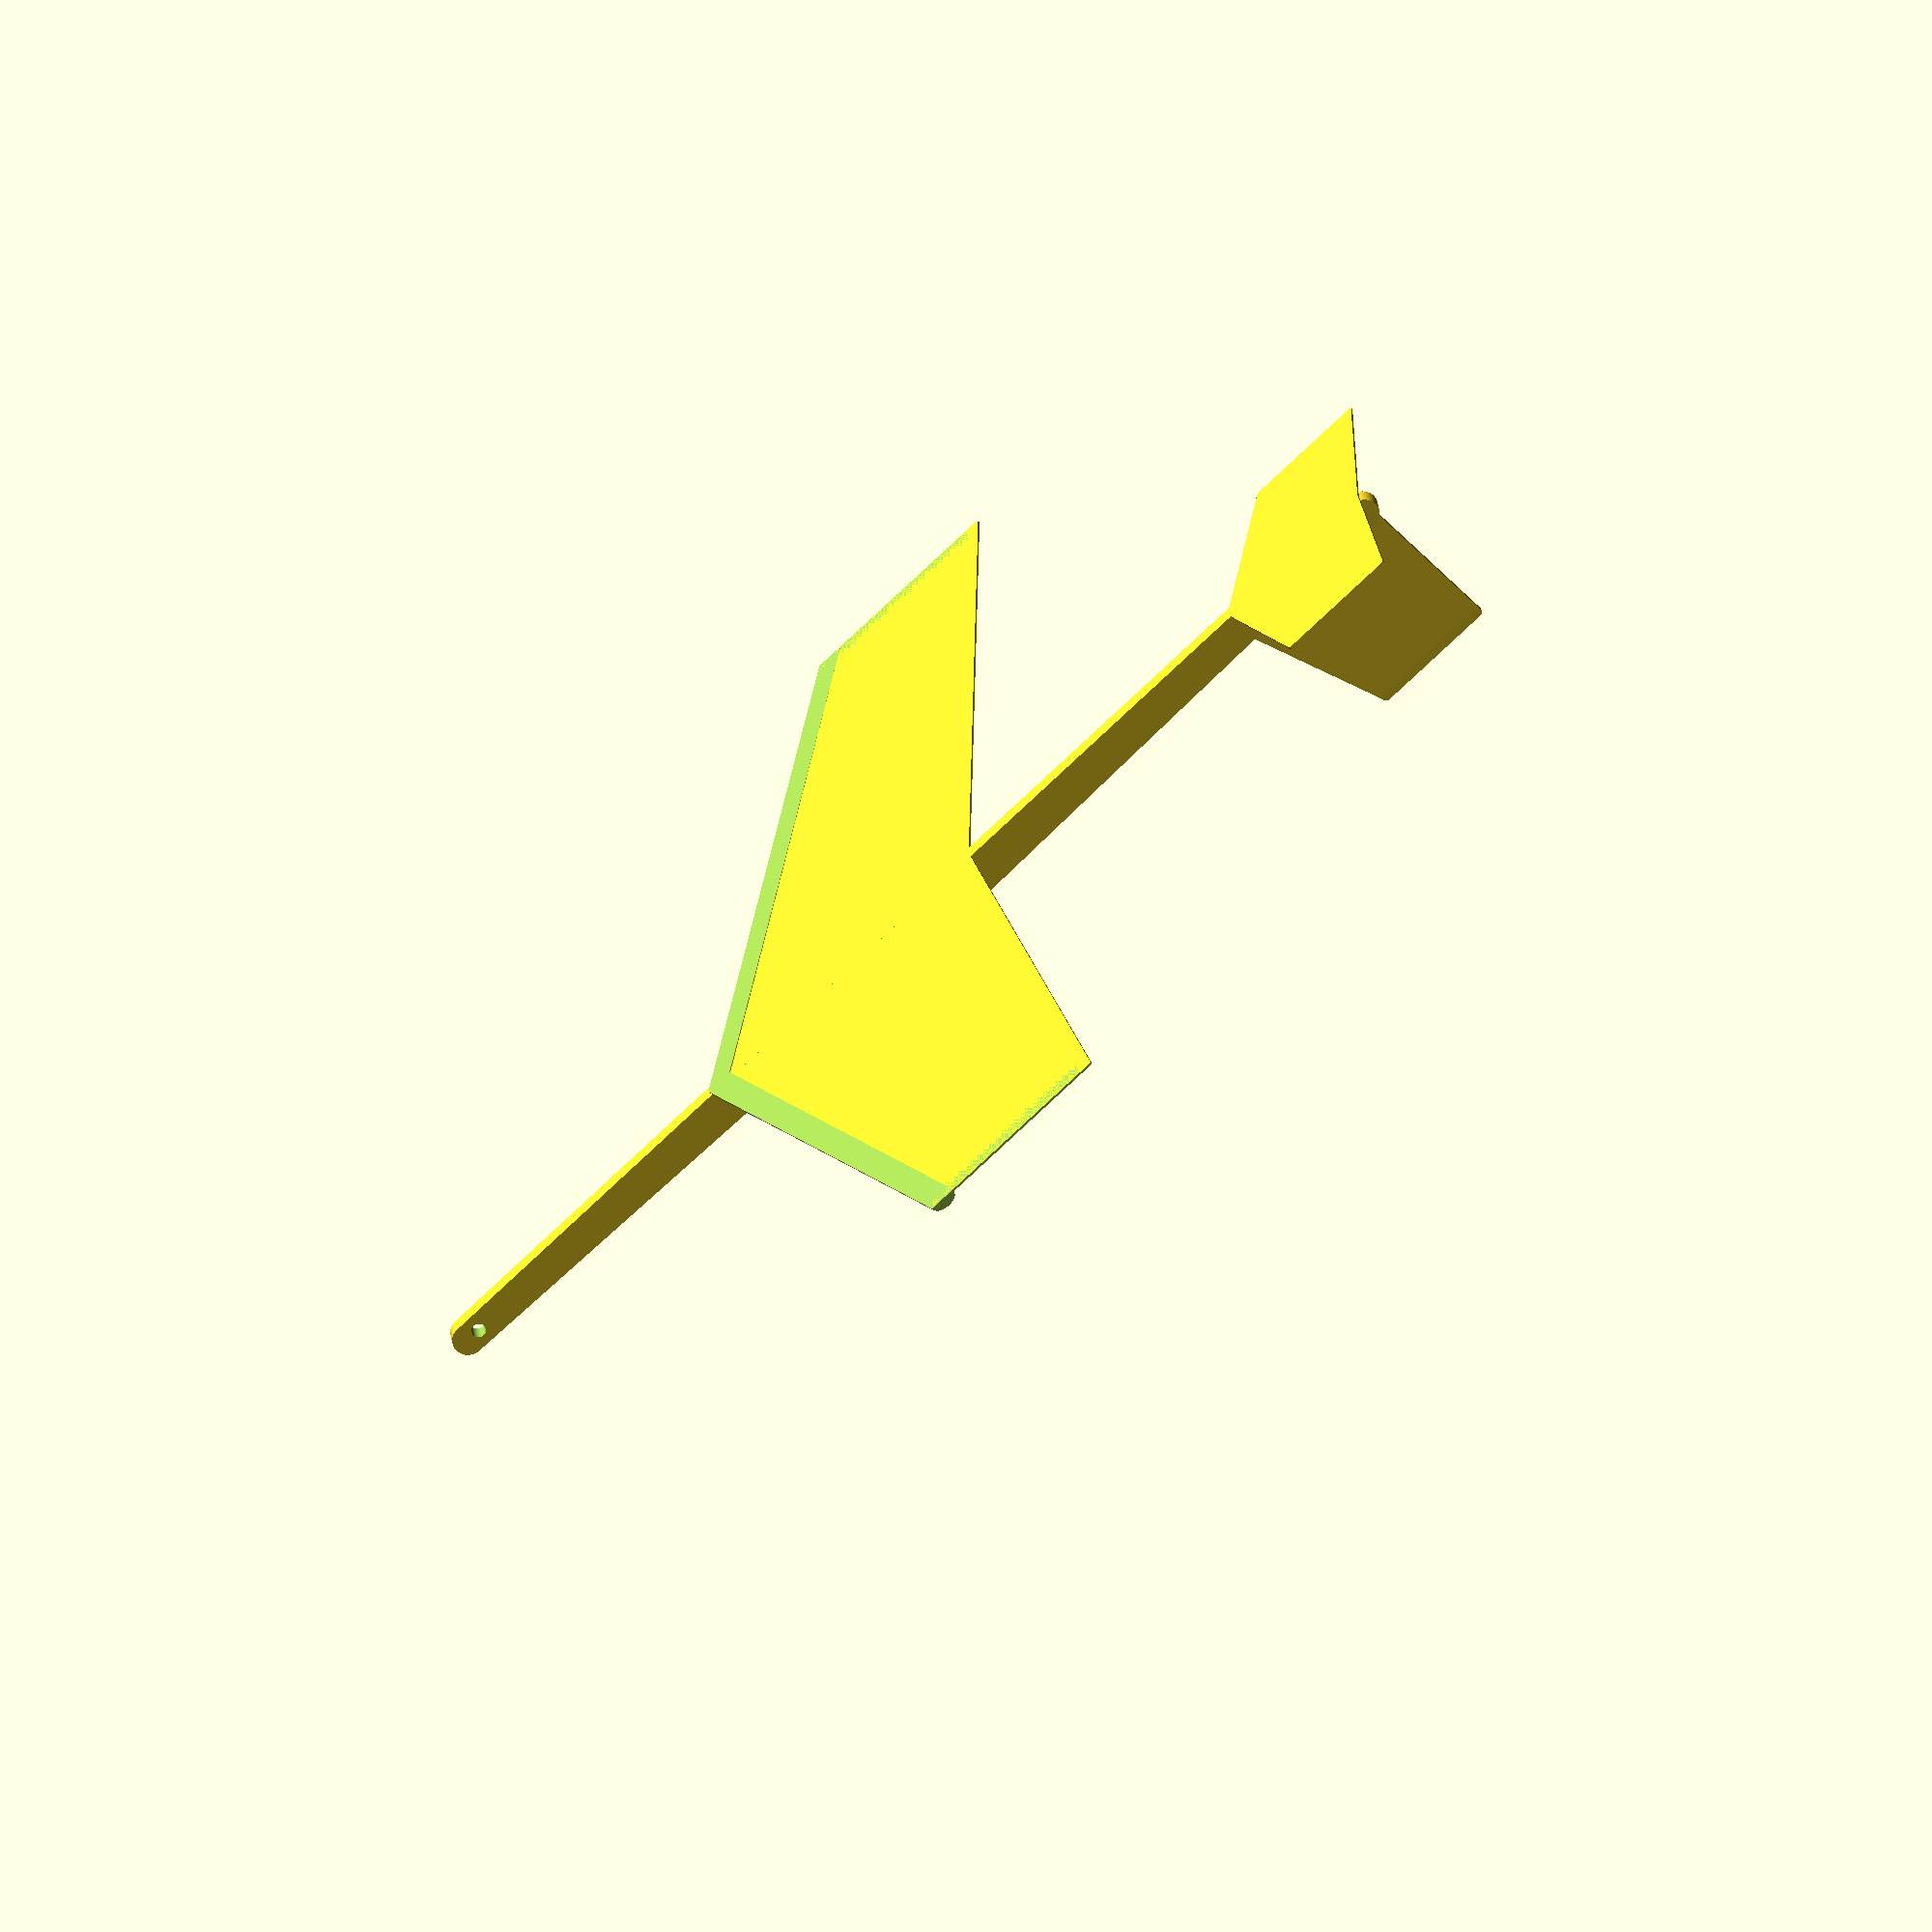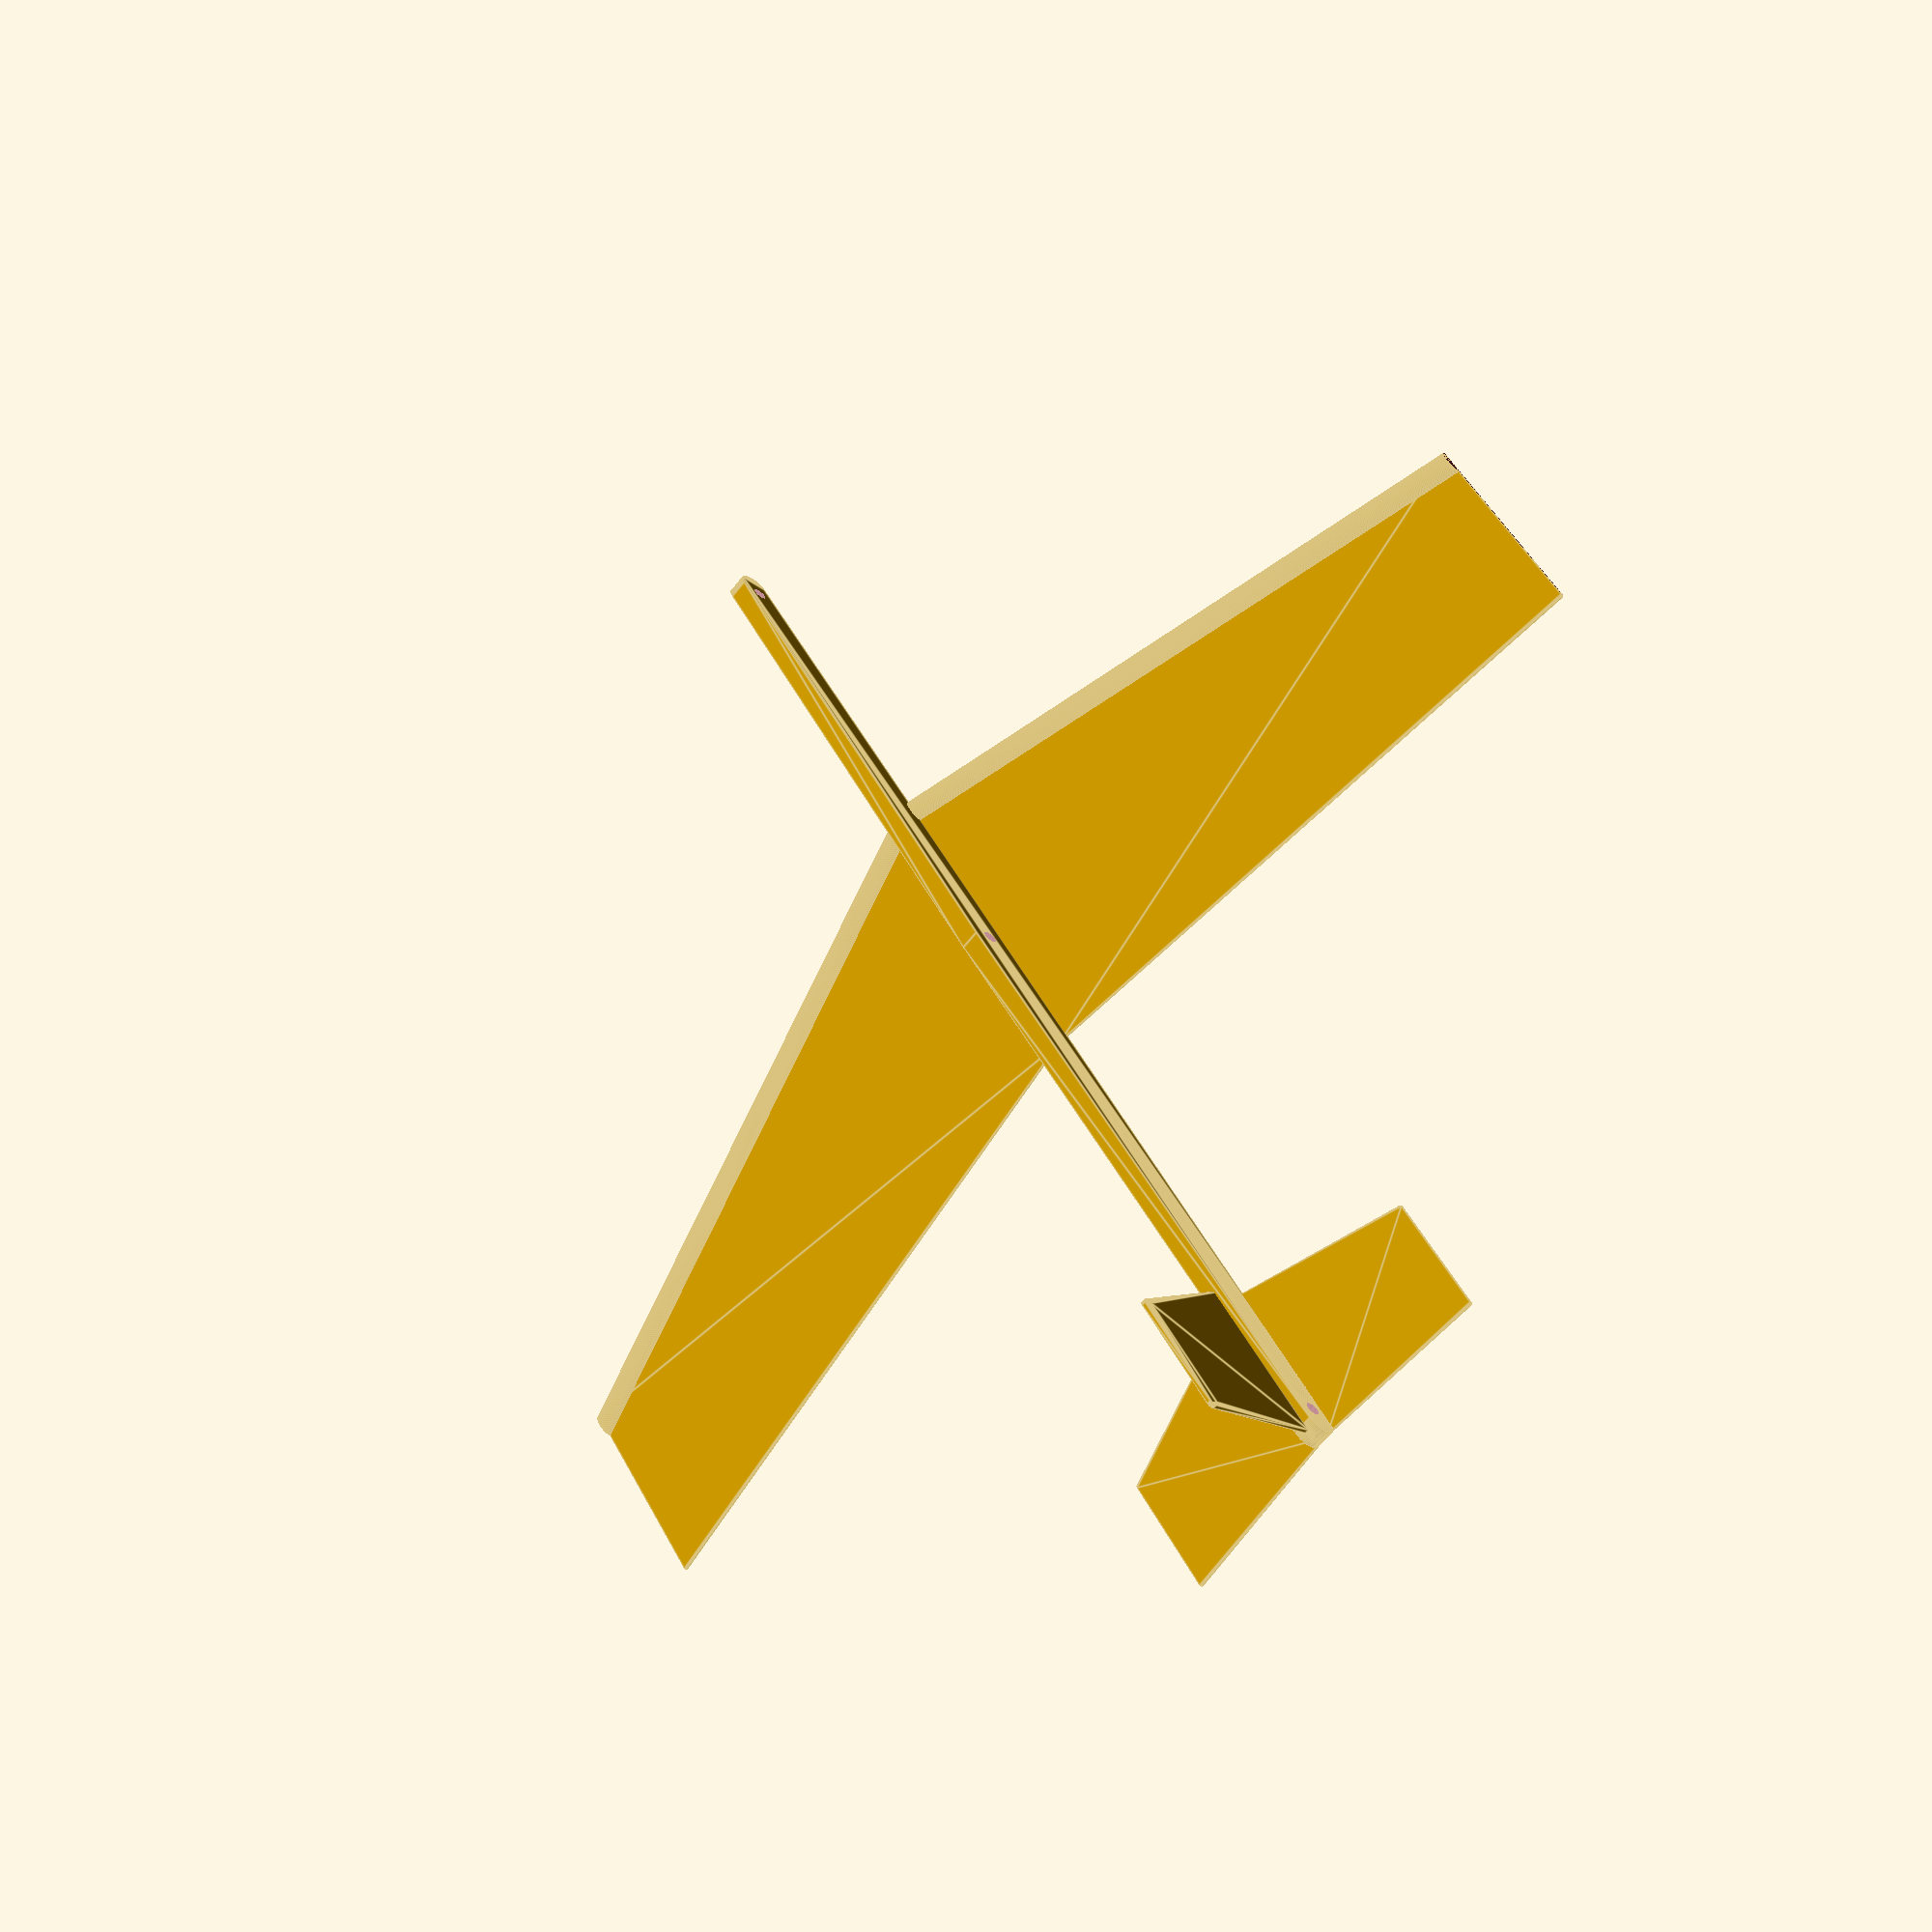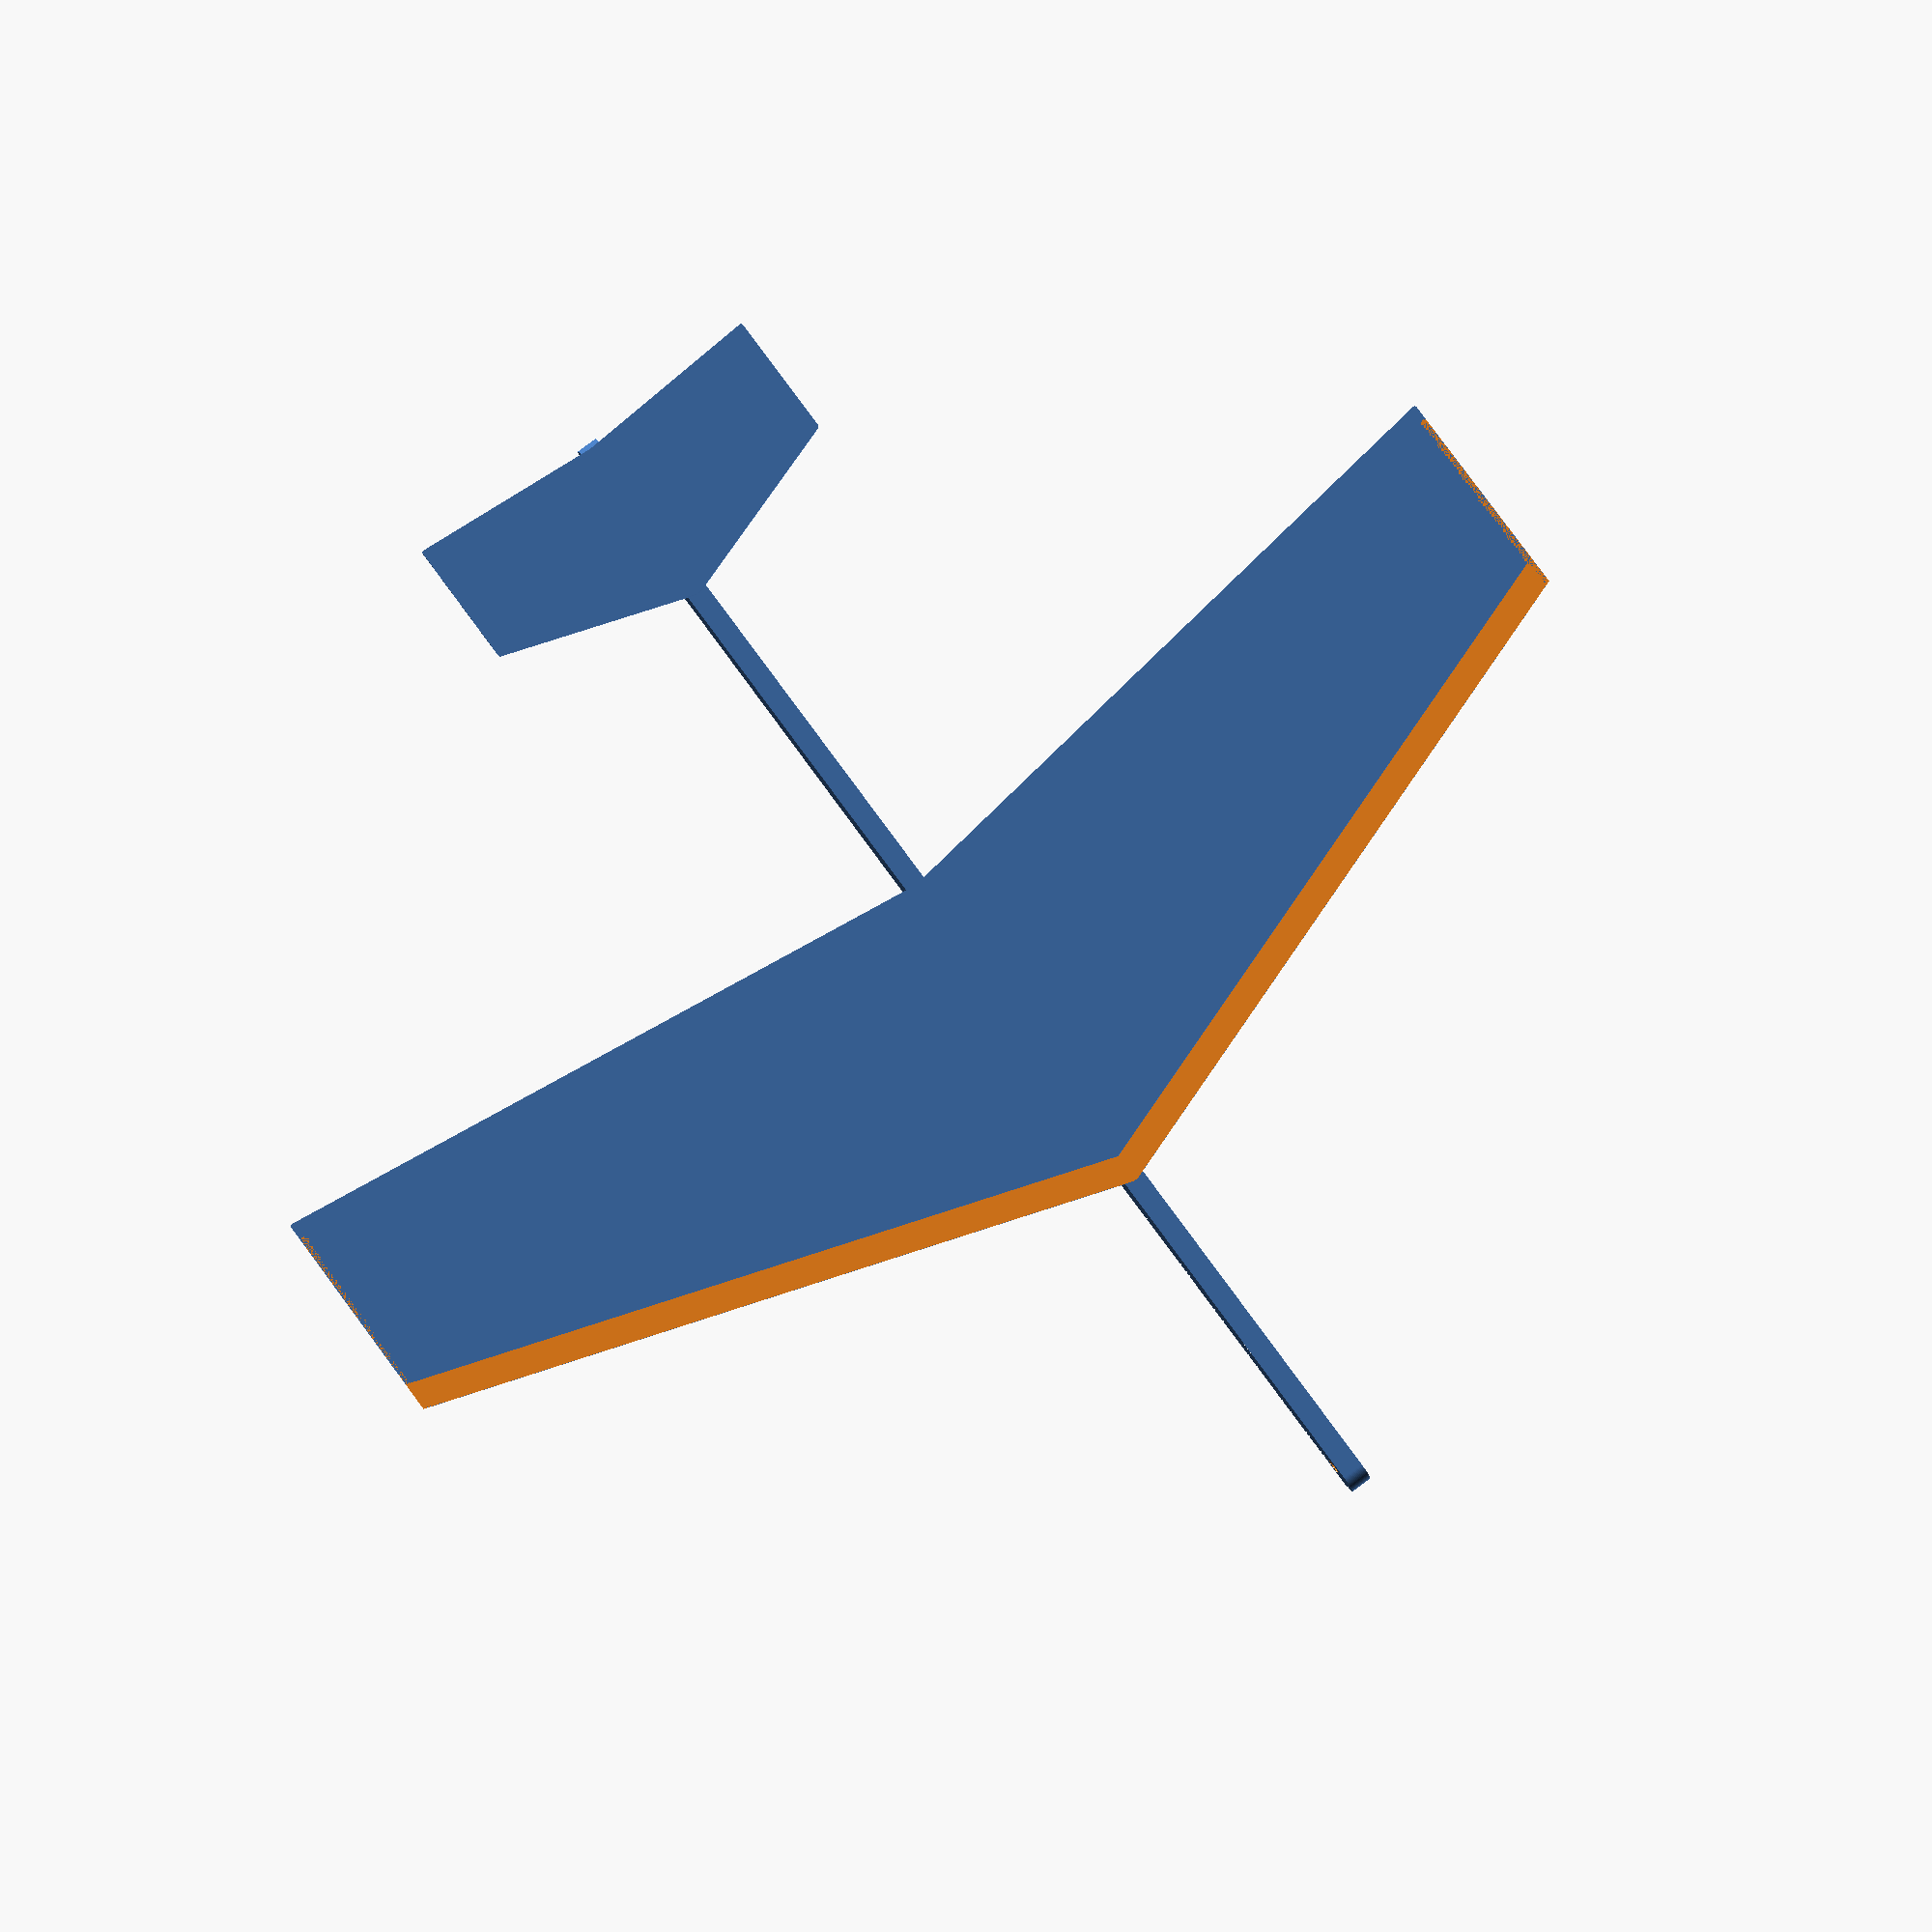
<openscad>
/*

Jim Gile
Base Model Aircraft Design

-------------------
Calculations from:
https://www.flitetest.com/articles/easy-aircraft-design
https://www.airfieldmodels.com/information_source/math_and_science_of_model_aircraft/formulas/mean_aerodynamic_chord.htm
-------------------
CWL = This value is chosen by the designer. It is the the Cubic Wing Loading (CWL) of the plane.
    Similar aircraft have a range of CWL which dictates their flight abilities:
    0-4 oz/ft^3 = Gliders
    4-7 oz/ft^3 = Trainers
    7-13 oz/ft^3 = Sport/Aerobatic
    13+ oz/ft^3 = Racing
    Depending on what type of plane you are designing, pick a value to use. This will help
    determine the target weight of your plane in oz.
targetWeight = CWL * (wingArea * sqrt(wingArea)). This is the target weight of your palne in ounces.

MAC = Mean Aerodynamic Chord (MAC) or Geometric Mean Chord (GMC). 
        This  is where all the aerodynamic forces act on a wing.
AC =  This is the Aerodynamic Center of a wing. It is the location along cordRoot.
LAC = This value is chosen by the designer and is the fuselage length between the wingAC and the hStabAC

VH = (hStabArea*(LAC - D + SM)) / (wingArea * MAC). This is the Horizontal Stabilizer Volume (VH).
    Typical values for this are between .35 and .8. Where .35 is less effective and .8 is very effective.

D = LAC * (hStabArea/(wingArea+hStabArea))    This is a measurement to help find the Neutral Point (NP).
SM = MAC / ~10      Static Margin should be from 5% to 15% of the MAC Size. 15% being highly stable
NP = This is the Neutral Point of the plane, it  is like the AC of your entire airplane.
CG = NP - SM. This is the center of gravity of the plane (planeCG). 
    The CG must always be foreward of the NP.

LCG = This value is calculated after the CG is chosen by the designer. 
    It is the fuselage length between the planeCG and the vStabAC.
VV = (vStabArea*LCG)/(wingArea*wingSpan). This is the Vertical Stabilizer Volume (VV).
    Typical values for VV are between .02 and .05. Where .05 is a very effective tail.

-------------------
Other calculations from here:
https://www.flitetest.com/articles/Design_Parameters_for_Scratch_Built_Airframes
-------------------

Everything is based off of the Root Cord (cordRoot) of the main wing.
fuselageForeLen = 1 to 1.5 times the Root Cord. This is the length of the fuselage in front of main wing.
    This should be 30 to 35% of fuselageTotLen in front of the CG.
fuselageAftLen = 2 to 2.4 times the Root Cord. This is the length of the fuselage behind the main wing.
    This should be 65 to 70% of fuselageTotLen behind the CG.
fuselageTotLen = fuselageForeLen + cordRoot + fuselageAftLen

-------------------
Other notes:
-------------------
https://www.radiocontrolinfo.com/rc-calculators/rc-airplane-design-calculator/

https://rcplanes.online/cg_calc.htm
    For an aircraft to be stable in pitch, its CG must be forward of the
    Neutral Point NP by a safety factor called the Static Margin, which
    is a percentage of the MAC (Mean Aerodynamic Chord).
    Static Margin should be between 5% and 15% for a good stability.

    Low Static Margin gives less static stability but greater elevator
    authority, whereas a higher Static Margin results in greater static
    stability but reduces elevator authority.
    Too much Static Margin makes the aircraft nose-heavy, which
    may result in elevator stall at take-off and/or landing.
    Whereas a low Static Margin makes the aircraft tail-heavy and
    susceptible to stall at low speed, e. g. during the landing approach.
    * Choose Low Stabilizer Efficiency if the stab is close to the wing's wake
    or behind a fat fuselage in disturbed flow. Choose T-tail for most gliders.

*/

$fn= 80; // Smoothness setting

// --------------------------------
// Constants
// --------------------------------
gramsToOunce = 0.035274;
mmToInch = 0.0393701;
mmToFoot = 0.00328084;

// --------------------------------
// Design Variables
// --------------------------------
// Wing
wingThick = .3;
wingSpan = 190; //Total length of both wings
cordRoot = 50; //Width of wing at the root
taperRatio = .6; //Determines the cord lenght at the tip. Range is 45% to 100%
leadSweepAngle = 20; //Leading edge sweep angle of main wing. Range is 0 to 20 degrees.
dihedralAngle = 12; //Wing dihedral in degrees. 6=Controled, 12=FreeFlight

//Stabilizer Efficiency (Standard=0.85,TTail=0.95,Low=0.65) 
stabEff = 0.85;    

// Horizontal Stabilizer
hStabSweepAngle = 20;
hStabCordRootPctOfWing = .5;
hStabCordTaperRatio = .7;
hStabAreaPctOfWing = .15;

// Vertical Stabilizer
vStabThick = .65;
vStabSweepAngle = 20;
vStabCordTaperRatio = .7;
vStabAreaPctOfHStab = 3/4;

// Fuselage
fuselageH = 6;
fuselageW = 3;
fuselageTaperRatio = .75;
fuselageForeLenPctOfCord = 1;   //Between 1 and 1.5
fuselageAftLenPctOfCord = 1.5;   //Between 2 and 2.4

// --------------------------------
// Calculated Values
// --------------------------------
// Wing
cordTip = cordRoot * taperRatio;
cordSum = cordRoot + cordTip;
wingArea = wingSpan * (cordSum/2);
wingSemiSpan = wingSpan/2;

// H Stab
hStabCordRoot = cordRoot*hStabCordRootPctOfWing;
hStabCordTip = hStabCordRoot*hStabCordTaperRatio;
hStabCordSum = hStabCordRoot+hStabCordTip;
hStabArea = wingArea*hStabAreaPctOfWing;
hStabSpan = hStabArea/(hStabCordSum/2);
hStabSemiSpan = hStabSpan/2;

// V Stab
vStabCordRoot = hStabCordRoot;
vStabCordTip = vStabCordRoot*vStabCordTaperRatio;
vStabCordSum = vStabCordRoot+vStabCordTip;
vStabArea = hStabArea*vStabAreaPctOfHStab;
vStabSpan = vStabArea/(vStabCordSum/2);
vStabSemiSpan = vStabSpan/2;

// Fuselage
fuselageForeL = cordRoot*fuselageForeLenPctOfCord;
fuselageAftL = cordRoot*fuselageAftLenPctOfCord;
fuselageL = fuselageForeL+cordRoot+fuselageAftL;

//echo("macSize=",macSize);

// --------------------------------
// Base rendering code
// --------------------------------
sl = false;
mainWingAssembly(showLines=sl);
horizontalStabilizerAssembly(showLines=sl);
verticalStabilizerAssembly(showLines=sl);
fuselageAssembly(showLines=sl);


// --------------------------------
// Modules
// --------------------------------
// Render full main wing assembly
module mainWingAssembly(showLines=false) {
    for ( i = [0 , 1 ] ) {
        mirror([0,i,0]) mainWing(showLines);
    }
}

//Render right half of main wing planform
module mainWing(showLines=false) {
    renderHalfPlanform(
        cordRoot, 
        cordTip, 
        wingSemiSpan, 
        leadSweepAngle, 
        wingThick, 
        flat=false, 
        showLines=showLines);
}

// Render full horizontal stabilizer assembly
module horizontalStabilizerAssembly(showLines=false) {
    for ( i = [0 , 1 ] ) {
        mirror([0,i,0]) horizontalStabilizer(showLines);
    }
}

//Render right half of horizontal stabilizer planform
module horizontalStabilizer(showLines=false) {
    translate([fuselageL-fuselageForeL-hStabCordRoot,0,0])
    renderHalfPlanform(
        hStabCordRoot, 
        hStabCordTip, 
        hStabSemiSpan, 
        hStabSweepAngle, 
        wingThick, 
        flat=true, 
        showLines=showLines);
}


//Render vertical stabilizer planform
module verticalStabilizerAssembly(showLines=false) {
    x = fuselageL-fuselageForeL-vStabCordRoot;
    y = vStabThick/2;
    z = (fuselageH*fuselageTaperRatio)-.1;
    translate([x, y, z])
    rotate([90,0,0])
    renderHalfPlanform(
        vStabCordRoot, 
        vStabCordTip, 
        vStabSemiSpan, 
        vStabSweepAngle, 
        vStabThick, 
        flat=true, 
        showLines=showLines);
}

//Render right half of a wing planform
module renderHalfPlanform(cRoot, cTip, span, sweep, thick, flat=false, showLines=false) {
    calcValuesList = calcMacAndAeroCenter(cRoot, cTip, span, sweep, thick);
    cSum = calcValuesList[0];
    cTipX1 = calcValuesList[1];
    cTipX2 = calcValuesList[2];
    edgeLen = calcValuesList[3];
    macSize = calcValuesList[4];
    macY = calcValuesList[5];
    macX = calcValuesList[6];
    aeroCenterX = calcValuesList[7];
    
    // Base planform
    hull() {
        cube(thick);
        translate([cTipX1,span,0])cylinder(r=thick,h=thick,center=true);
        translate([cTipX2,span,0])cylinder(r=thick,h=thick,center=true);
        translate([cRoot-thick,0,0])cube(thick);
    }
    // Leading edge support/airfoil
    if (!flat) {
        rad = 2;
        yPct = .6;
        x0 = rad;
        x1 = cTipX1+rad-thick;
        difference() {
            // Cylinder Support
            hull() {
                translate([x0,0,0])rotate([-90,0,0])
                    scale([1,yPct,1])cylinder(r=rad,h=thick,center=false);
                translate([x1,span,0])rotate([-90,0,0])
                    scale([1,yPct,1])cylinder(r=rad,h=thick,center=false);
            }
            // Remove bottom of cylinder support
            translate([-2,-2,-5-(thick/2)])cube([cTipX2,span+4,5]);
            // Remove excess at tip
            translate([-cTipX2,span+thick,-1])cube([cTipX2*2,2,5]);
        }
    }
    // Render MAC and AC lines
    if (showLines) {
        z = thick+.5;
        // Calculated MAC or GMC line
        #translate([macX,macY,0])cube([macSize,.1,z]);
//        // Geometric MAC Location 1
//        #hull() {
//            translate([-cTip,0,0])cube([.1,.1,z]);
//            translate([cTipX2+cRoot,span,0])cube([.1,.1,z]);
//        }
//        // Geometric MAC Location 2
//        #hull() {
//            translate([cSum,0,0])cube([.1,.1,z]);
//            translate([cTipX1-cRoot,span,0])cube([.1,.1,z]);
//        }
        // AC Line (Aerodynamic Center)
        #hull() {
            translate([aeroCenterX,0,0])cube([.1,.1,z]);
            translate([aeroCenterX,macY,0])cube([.1,.1,z]);
        }
    }
}

module fuselageAssembly(showLines=false) {
    z = wingThick+.5;
    radCG = fuselageH/2;
    radN = radCG * fuselageTaperRatio;
    radT = radN;
    //xCG = cordRoot/2; //TOD: eed to calualte this!!!!
    xN = -fuselageForeL+radN/2;
    xT = fuselageL-fuselageForeL-radT/2;
    
    wingCalcValuesList = calcMacAndAeroCenter(
        cordRoot, 
        cordTip, 
        wingSemiSpan, 
        leadSweepAngle, 
        wingThick);
    hStabCalcValuesList = calcMacAndAeroCenter(
        hStabCordRoot, 
        hStabCordTip, 
        hStabSemiSpan, 
        hStabSweepAngle, 
        wingThick);
        
    wingMacSize = wingCalcValuesList[4];
    wingMacY = wingCalcValuesList[5];
    wingAcX = wingCalcValuesList[7];
    hStabAcX = hStabCalcValuesList[7]+fuselageL-fuselageForeL-hStabCordRoot;
    LAC = hStabAcX - wingAcX;
    D = LAC * (hStabArea/(wingArea+hStabArea));
    NP = wingAcX + D;
    SM = D/(wingMacSize*2);
    xCG = wingAcX + (D/2);
    
    echo("hStabAcX=",hStabAcX,"wingAcX=",wingAcX,"LAC=",LAC,"D=",D,"NP=",NP,"SM=",SM,"wingArea=",wingArea,"hStabArea=",hStabArea, "wingMacSize=",wingMacSize);

    if(showLines) {
        // Neutral Point
        color("blue")
        hull() {
            translate([NP,wingMacY,0])cube([.1,.1,z]);
            translate([NP,-wingMacY,0])cube([.1,.1,z]);
        }
        // Center of Gravity
        color("green")
        hull() {
            translate([xCG,wingMacY,0])cube([.1,.1,z]);
            translate([xCG,-wingMacY,0])cube([.1,.1,z]);
        }
    }

    difference() {
        hull() {
            translate([xN,0,radN])rotate([-90,0,0])
                cylinder(r=radN,h=fuselageW,center=true);
            translate([xCG,0,radCG])rotate([-90,0,0])
                cylinder(r=radCG,h=fuselageW,center=true);
            translate([xT,0,radT])rotate([-90,0,0])
                cylinder(r=radT,h=fuselageW,center=true);
        }
        // Hole for CG
        translate([xCG,0,radCG])rotate([-90,0,0])
            cylinder(r=1,h=fuselageW+2,center=true);
        // Hole in nose for weight
        translate([xN+2,0,radN])rotate([-90,0,0])
            cylinder(r=1,h=fuselageW+2,center=true);
        // Hole in tail
        translate([xT-2,0,radT])rotate([-90,0,0])
            cylinder(r=1,h=fuselageW+2,center=true);
        
    }


    
}

// --------------------------------
//Functions
// --------------------------------
function calcMacAndAeroCenter(cRoot, cTip, span, sweep, thick) =
    let(cSum=cRoot+cTip)
    let(cTipX1 = sin(sweep)*span)
    let(cTipX2 = cTipX1 + cTip)
    let(edgeLen = sqrt(pow(span,2) + pow(cTipX1,2)))
    let(macSize = (2/3)*(cSum - (cRoot*cTip/cSum)) + thick)
    let(macY = (1/3)*((cRoot + 2*cTip)/cSum)*span)
    let(macX = (sin(sweep)*macY) - thick/2)
    let(acX = macX + (macSize/4))
    [cSum, cTipX1, cTipX2, edgeLen, macSize, macY, macX, acX];

</openscad>
<views>
elev=62.2 azim=186.5 roll=223.8 proj=o view=solid
elev=16.4 azim=54.1 roll=40.0 proj=p view=edges
elev=6.6 azim=306.6 roll=178.2 proj=p view=wireframe
</views>
